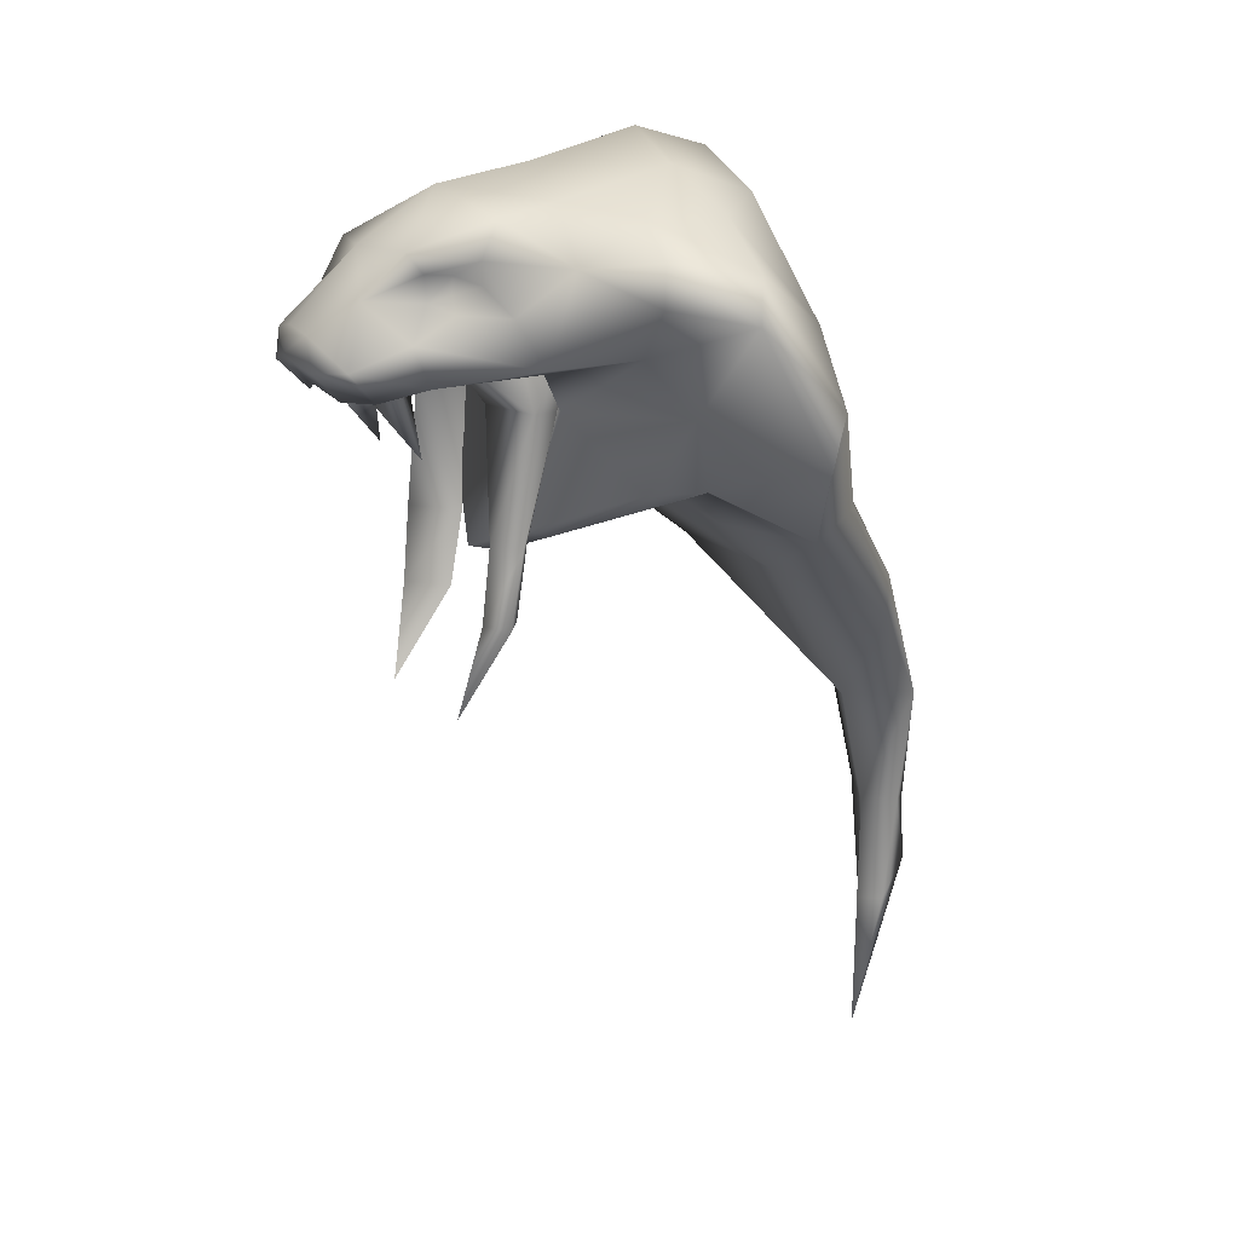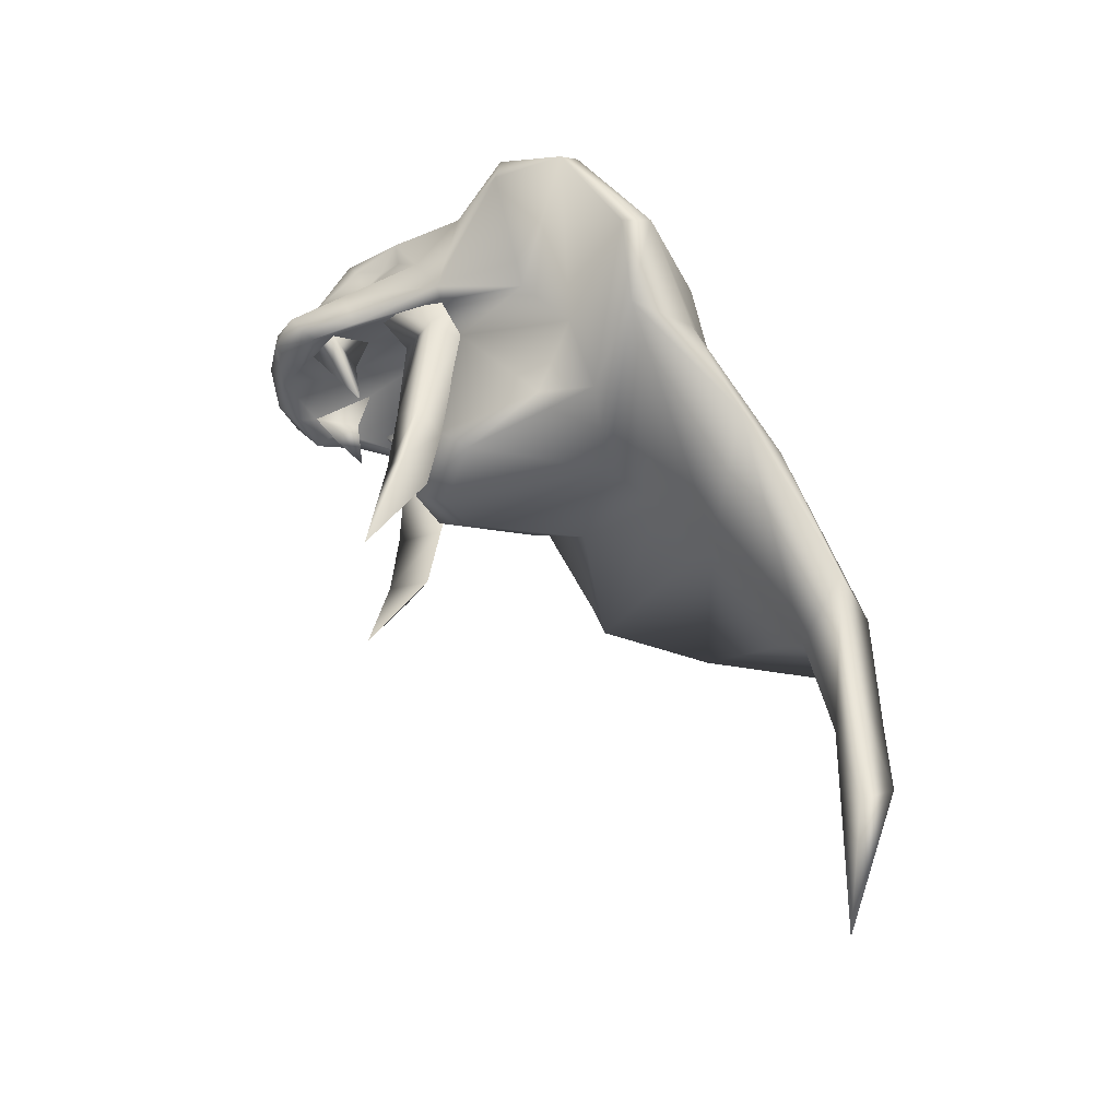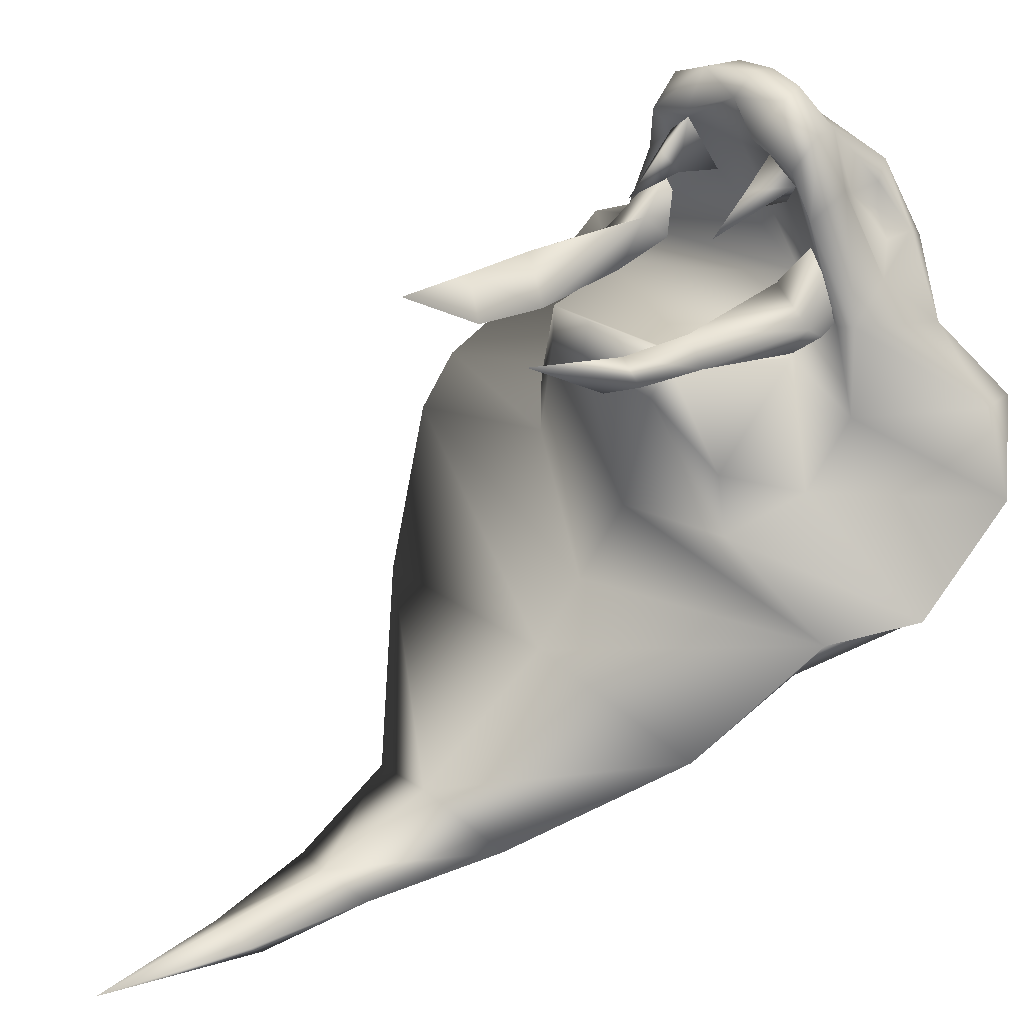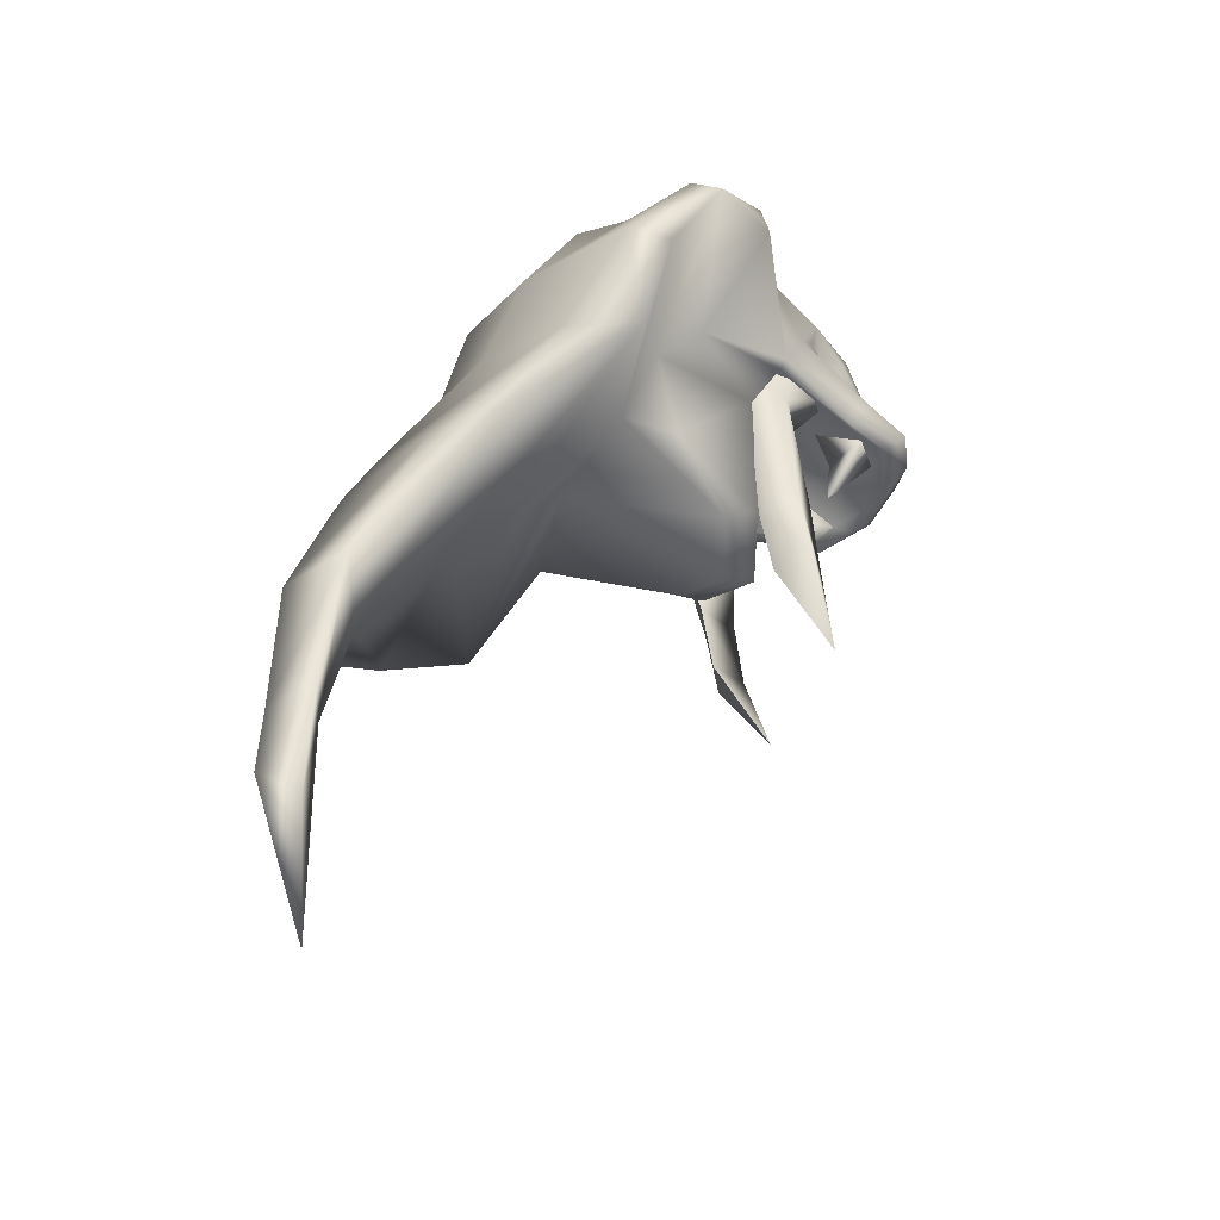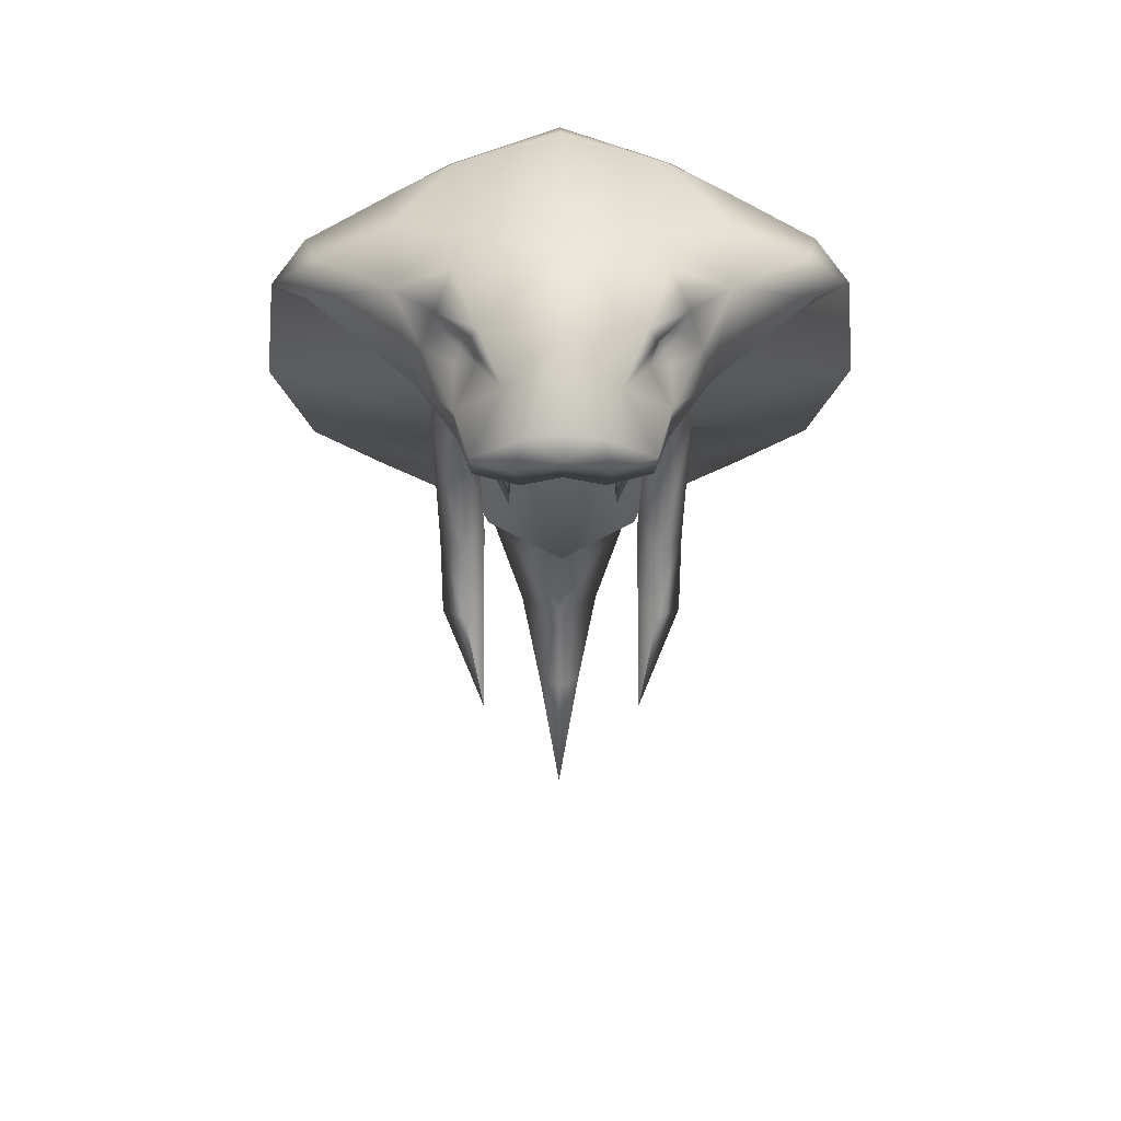
<metadata>
{"format":"obj","ext":"obj","renderer":"f3d","projection":"perspective","resolution":1024,"background":"white","views":[{"elev":14.7,"azim":63.7,"up":"+Y"},{"elev":-42.4,"azim":87.8,"up":"+Y"},{"elev":34.0,"azim":47.6,"up":"+Z"},{"elev":-42.2,"azim":-110.8,"up":"+Y"},{"elev":29.0,"azim":-0.4,"up":"+Y"}]}
</metadata>
<code>
g mesh00
v 6.876 52.27 3.865
v 7.757 55.54 3.667
v 8.347 52.48 6.033
v -8.35 52.47 6.028
v -7.536 55.54 3.667
v -6.878 52.26 3.86
v -6.878 52.26 3.86
v -5.004 54.35 6.023
v -5.386 52.77 7.814
v -6.224 56.18 10.69
v -8.015 56.5 6.739
v 7.769 56.5 6.739
v 6.354 56.18 10.69
v 5.382 52.78 7.819
v 5.068 54.34 6.025
v 6.876 52.27 3.865
f 1 2 3
f 4 5 6
f 7 8 9
f 9 8 10
f 9 10 4
f 4 10 11
f 4 11 5
f 2 12 3
f 3 12 13
f 3 13 14
f 14 13 15
f 14 15 16
v 6.276 39.53 8.577
v 5.11 33.49 9.828
v 7.762 39.45 7.308
v 5.106 39.26 5.811
v 4.996 44.18 5.008
v 5.106 39.26 5.811
v 6.276 39.53 8.577
v 5.11 33.49 9.828
v 4.996 44.18 5.008
v 7.853 44.29 6.55
v 6.276 39.53 8.577
v 6.457 44.45 8.121
v 4.996 44.18 5.008
f 17 18 19
f 19 18 20
f 21 22 23
f 23 22 24
f 20 25 19
f 19 25 26
f 19 26 27
f 27 26 28
f 27 28 29
v -6.362 39.53 8.572
v -7.847 39.45 7.302
v -5.195 33.49 9.823
v -5.19 39.26 5.807
v -5.081 44.18 5.008
v -6.362 39.53 8.572
v -5.19 39.26 5.807
v -5.195 33.49 9.823
v -5.081 44.18 5.008
v -6.543 44.45 8.121
v -6.362 39.53 8.572
v -7.938 44.29 6.544
v -7.847 39.45 7.302
v -5.081 44.18 5.008
f 30 31 32
f 32 31 33
f 34 35 36
f 36 35 37
f 38 39 40
f 40 39 41
f 40 41 42
f 42 41 43
f 42 43 33
v 14.22 46.37 -12.25
v 17.34 45.21 -7.876
v 13.26 38.97 -15.37
v 20.19 50.22 -7.123
v 17.34 45.21 -7.876
v 18.03 52.94 -9.358
v 0 32.04 -25.19
v 8.161 40.18 -18.73
v 5.555 31.28 -22.55
v -17.33 45.21 -7.882
v -14.22 46.37 -12.25
v -13.24 38.98 -15.38
v -8.54 56.49 -13.06
v -5.708 51.16 -14.71
v -18.03 52.93 -9.363
v -7.884 46.67 -5.822
v 0 42.61 -10.99
v 0 46.17 -7.236
v 17.34 45.21 -7.876
v 7.89 46.67 -5.817
v 20.19 50.22 -7.123
v -5.708 51.16 -14.71
v -14.22 46.37 -12.25
v -18.03 52.93 -9.363
v -17.33 45.21 -7.882
v -20.19 50.22 -7.13
v -5.533 31.28 -22.55
v -8.143 40.18 -18.73
v 0 32.04 -25.19
v 0 40.63 -22.1
v 8.161 40.18 -18.73
v 0 45.07 -19.89
v 14.22 46.37 -12.25
v 18.03 52.94 -9.358
v 5.708 51.16 -14.71
v 8.549 56.49 -13.06
v -17.33 45.21 -7.882
v -13.24 38.98 -15.38
v 0 39.29 -14.68
v 0 29.95 -20.43
v 13.26 38.97 -15.37
v 5.555 31.28 -22.55
v 0 66.91 -9.595
v 7.341 64.67 -8.846
v 0 59.64 -14.3
v 8.549 56.49 -13.06
v 0 51.05 -16.18
v 5.708 51.16 -14.71
v 0 45.07 -19.89
v 8.161 40.18 -18.73
v 5.555 31.28 -22.55
v -5.533 31.28 -22.55
v -13.24 38.98 -15.38
v -8.143 40.18 -18.73
v -14.22 46.37 -12.25
v -5.708 51.16 -14.71
v 0 51.05 -16.18
v -8.54 56.49 -13.06
v 0 59.64 -14.3
v -7.288 64.67 -8.851
v 0 66.91 -9.595
v -6.901 66.49 -3.56
v 0 68.25 -4.718
v 0 66.39 2.28
v 6.905 66.5 -3.555
v 6.411 64.53 3.609
v 10.8 63.78 0.03437
f 44 45 46
f 47 48 49
f 50 51 52
f 53 54 55
f 56 57 58
f 59 60 61
f 61 60 62
f 61 62 63
f 63 62 64
f 65 66 67
f 67 66 68
f 67 68 69
f 70 71 72
f 72 71 73
f 72 73 74
f 74 73 75
f 45 76 77
f 77 76 78
f 77 78 79
f 80 81 82
f 82 81 83
f 82 83 84
f 84 83 85
f 86 87 88
f 88 87 89
f 88 89 90
f 90 89 91
f 90 91 92
f 92 91 44
f 92 44 93
f 93 44 46
f 93 46 94
f 95 96 97
f 97 96 98
f 97 98 75
f 75 98 99
f 75 99 100
f 100 99 101
f 100 101 102
f 102 101 103
f 102 103 104
f 104 103 105
f 104 105 106
f 106 105 107
f 106 107 108
f 108 107 109
f 108 109 110
v 6.905 66.5 -3.555
v 0 66.91 -9.595
v 0 68.25 -4.718
v 9.468 55.16 5.653
v 16.34 59.28 1.627
v 10.8 61.08 4.315
v 15.79 61.8 1.279
v 10.8 63.78 0.03437
v -10.8 63.77 0.025
v -6.381 64.53 3.605
v -6.901 66.49 -3.56
v 0 66.39 2.28
v 9.504 55.39 -0.5516
v 9.732 51.53 -3.998
v 19.12 58.39 -3.004
v -6.901 66.49 -3.56
v -11.31 63.79 -5.071
v -10.8 63.77 0.025
v -16.9 60.97 -4.321
v -15.79 61.8 1.279
v -19.12 58.39 -3.016
v -16.28 59.28 1.615
v -20.19 50.22 -7.13
v -19.12 58.39 -3.016
v -18.03 52.93 -9.363
v -16.9 60.97 -4.321
v -8.54 56.49 -13.06
v -11.31 63.79 -5.071
v -7.288 64.67 -8.851
v -6.901 66.49 -3.56
v 9.468 55.16 5.653
v 9.504 55.39 -0.5516
v 16.34 59.28 1.627
v 15.79 61.8 1.279
v 16.9 60.97 -4.309
v 10.8 63.78 0.03437
v 11.31 63.79 -5.063
v 6.905 66.5 -3.555
v 0 66.91 -9.595
v 6.905 66.5 -3.555
v 7.341 64.67 -8.846
v 11.31 63.79 -5.063
v 8.549 56.49 -13.06
v 16.9 60.97 -4.309
v 18.03 52.94 -9.358
v 19.12 58.39 -3.004
v 20.19 50.22 -7.123
v 9.732 51.53 -3.998
v 7.89 46.67 -5.817
v 13.26 38.97 -15.37
v 17.34 45.21 -7.876
v 0 39.29 -14.68
v 0 42.61 -10.99
v -17.33 45.21 -7.882
v -7.884 46.67 -5.822
v -20.19 50.22 -7.13
v -9.73 51.53 -4.005
v -19.12 58.39 -3.016
v -9.505 55.39 -0.5594
v -16.28 59.28 1.615
v -9.407 55.15 5.647
v -10.74 61.07 4.305
f 111 112 113
f 114 115 116
f 116 115 117
f 116 117 118
f 119 120 121
f 121 120 122
f 123 124 125
f 126 127 128
f 128 127 129
f 128 129 130
f 130 129 131
f 130 131 132
f 133 134 135
f 135 134 136
f 135 136 137
f 137 136 138
f 137 138 139
f 139 138 140
f 141 142 143
f 143 142 125
f 143 125 144
f 144 125 145
f 144 145 146
f 146 145 147
f 146 147 148
f 149 150 151
f 151 150 152
f 151 152 153
f 153 152 154
f 153 154 155
f 155 154 156
f 155 156 157
f 157 156 158
f 157 158 159
f 160 161 162
f 162 161 163
f 162 163 164
f 164 163 165
f 164 165 166
f 166 165 167
f 166 167 168
f 168 167 169
f 168 169 170
f 170 169 171
f 170 171 172
v -15.79 61.8 1.279
v -10.74 61.07 4.305
v -10.8 63.77 0.025
v -10.74 61.07 4.305
v -15.79 61.8 1.279
v -16.28 59.28 1.615
f 173 174 175
f 176 177 178
v 6.876 52.27 3.865
v 4.996 44.18 5.008
v 5.382 52.78 7.819
v 6.457 44.45 8.121
v 8.347 52.48 6.033
v 7.853 44.29 6.55
v 6.876 52.27 3.865
v 4.996 44.18 5.008
f 179 180 181
f 181 180 182
f 181 182 183
f 183 182 184
f 183 184 185
f 185 184 186
v -7.938 44.29 6.544
v -6.878 52.26 3.86
v -5.081 44.18 5.008
v -6.878 52.26 3.86
v -7.938 44.29 6.544
v -8.35 52.47 6.028
v -6.543 44.45 8.121
v -5.386 52.77 7.814
v -5.081 44.18 5.008
v -6.878 52.26 3.86
f 187 188 189
f 190 191 192
f 192 191 193
f 192 193 194
f 194 193 195
f 194 195 196
v -5.756 60.78 11.76
v -5.265 59.05 11.41
v -3.551 59.01 14.82
v 9.504 55.39 -0.5516
v 7.325 52.27 3.842
v 9.732 51.53 -3.998
v -4.068 44.03 3.054
v -4.787 44.8 5.103
v -7.824 46.67 -1.869
v -6.641 56.61 12.86
v -6.63 58.46 10.1
v -9.73 51.53 -4.005
v -7.884 46.67 -5.822
v 8.425 54.79 5.397
v 9.504 55.39 -0.5516
v 9.468 55.16 5.653
v -5.964 60.67 10.05
v -5.964 60.67 10.05
v -7.29 60.16 8.771
v -6.22 59.55 10.23
v 8.425 54.79 5.397
v -8.671 54.78 5.459
v -9.407 55.15 5.647
v -9.505 55.39 -0.5594
v -7.383 52.27 3.837
v -0.001849 60.88 3.264
v -8.671 54.78 5.459
v -6.63 58.46 10.1
v -5.265 59.05 11.41
v -0.001849 60.88 3.264
v -2.756 56.13 10.85
v -8.671 54.78 5.459
v -4.957 54.35 13.28
v 6.28 59.41 10.22
v 7.35 60 8.746
v 6.023 60.53 10.01
v -8.671 54.78 5.459
v -9.505 55.39 -0.5594
v -7.383 52.27 3.837
v 6.699 56.72 12.85
v 9.468 55.16 5.653
v 8.805 58.22 7.381
v 10.8 61.08 4.315
v 7.872 61.5 9.022
v 7.89 46.67 -5.817
v 4.069 44.03 3.057
v 0 46.17 -7.236
v 0 42.5 4.587
v -4.068 44.03 3.054
v -7.884 46.67 -5.822
v -8.744 58.4 7.38
v -7.29 60.16 8.771
v -7.812 61.5 9.016
v 5.158 61.91 12.56
v 6.743 63.72 7.474
v 0 65.23 8.556
v 0 55.06 14.08
v 3.281 53.93 14.83
v 0 54.26 17.11
v 2.63 53.08 15.86
v 6.411 64.53 3.609
v 0 66.39 2.28
v -6.381 64.53 3.605
v 3.281 53.93 14.83
v 0 55.06 14.08
v 2.815 56.13 10.85
v 5.324 58.92 11.4
v 6.689 58.32 10.1
v -10.8 63.77 0.025
v -10.74 61.07 4.305
v -6.684 63.72 7.469
v -7.383 52.27 3.837
v 0 52.48 0.2227
v 7.325 52.27 3.842
v 8.425 54.79 5.397
v 4.786 44.8 5.105
v 7.205 46.67 -1.864
v 0 43.01 6.787
v 0 42.5 4.587
v 4.069 44.03 3.057
v -9.407 55.15 5.647
v -6.458 54.1 11.65
v -5.505 53.3 14.75
v -3.223 53.93 14.83
v -2.574 53.08 15.86
v -4.957 54.35 13.28
v -2.756 56.13 10.85
v -3.02 53.09 11.6
v -3.223 53.93 14.83
v -3.379 51.9 13.26
v -3.357 49.35 11.1
v 8.425 54.79 5.397
v 6.517 54.1 11.65
v 5.708 55.22 16.47
v 3.607 59.01 14.82
v 2.362 57.1 17.76
v 0 61.88 13.63
v 0 57.46 17.91
v 3.438 51.9 13.26
v 3.088 53.09 11.61
v 3.418 49.35 11.11
v 5.016 54.35 13.29
v 3.281 53.93 14.83
v 2.815 56.13 10.85
v -5.101 61.9 12.56
v -5.652 55.22 16.46
v -3.079 54.99 17.76
v 10.8 63.78 0.03437
v 5.814 60.66 11.73
v 5.324 58.92 11.4
v 6.689 58.32 10.1
v 7.35 60 8.746
v 6.023 60.53 10.01
v -2.307 57.1 17.76
v 0 55.8 18.3
v 3.135 54.99 17.76
v 5.562 53.31 14.75
v 5.016 54.35 13.29
v 7.89 46.67 -5.817
v -3.223 53.93 14.83
f 197 198 199
f 200 201 202
f 203 204 205
f 206 198 207
f 205 208 209
f 210 211 212
f 198 197 213
f 214 215 216
f 201 200 217
f 218 219 220
f 221 222 223
f 215 224 216
f 216 224 225
f 216 225 214
f 226 227 228
f 228 227 229
f 209 203 205
f 230 231 232
f 233 234 235
f 235 234 208
f 236 237 238
f 238 237 239
f 238 239 240
f 241 242 243
f 242 244 243
f 243 244 245
f 243 245 246
f 206 207 247
f 247 207 248
f 247 248 249
f 250 251 252
f 253 254 255
f 255 254 256
f 251 257 252
f 252 257 258
f 252 258 259
f 260 261 262
f 232 263 230
f 230 263 264
f 230 264 231
f 265 266 259
f 259 266 267
f 259 267 252
f 268 269 222
f 222 269 270
f 222 270 271
f 269 272 201
f 201 272 273
f 201 273 202
f 204 203 274
f 274 203 275
f 274 275 276
f 277 228 278
f 278 228 229
f 278 229 279
f 279 229 280
f 279 280 281
f 282 283 284
f 284 283 285
f 284 285 286
f 286 285 282
f 286 282 287
f 287 282 284
f 287 284 286
f 288 237 289
f 289 237 236
f 289 236 290
f 290 236 291
f 290 291 292
f 292 291 293
f 292 293 294
f 295 296 297
f 297 296 298
f 297 298 295
f 295 298 299
f 295 299 296
f 296 299 300
f 296 300 298
f 291 250 293
f 293 250 252
f 293 252 301
f 301 252 267
f 301 267 249
f 249 267 266
f 249 266 247
f 247 266 277
f 247 277 206
f 206 277 278
f 206 278 302
f 302 278 279
f 302 279 303
f 303 279 281
f 303 281 255
f 255 281 280
f 255 280 253
f 304 257 239
f 239 257 251
f 239 251 240
f 240 251 250
f 240 250 305
f 305 250 291
f 305 291 306
f 306 291 236
f 306 236 307
f 307 236 238
f 307 238 308
f 308 238 240
f 308 240 309
f 309 240 305
f 309 305 306
f 198 206 199
f 199 206 302
f 199 302 310
f 310 302 303
f 310 303 311
f 311 303 255
f 311 255 312
f 312 255 256
f 312 256 313
f 313 256 254
f 313 254 314
f 208 205 235
f 235 205 204
f 235 204 269
f 269 204 274
f 269 274 272
f 272 274 276
f 272 276 273
f 273 276 315
f 273 315 202
f 248 213 249
f 249 213 197
f 249 197 301
f 301 197 199
f 301 199 293
f 293 199 310
f 293 310 294
f 294 310 311
f 294 311 292
f 292 311 312
f 292 312 290
f 290 312 313
f 290 313 289
f 289 313 314
f 289 314 288
f 288 314 262
f 288 262 226
f 226 262 261
f 226 261 227
f 227 261 316
v -5.533 31.28 -22.55
v -2.958 22.92 -23.12
v 0 22.17 -22.12
v 1.614 15.34 -23.01
v 2.984 22.92 -23.12
v 0 22.17 -22.12
v 0 5.913 -21.79
v 0 15.07 -21.99
v -1.588 15.34 -23.01
v -2.958 22.92 -23.12
v -5.533 31.28 -22.55
v 0 22.09 -25.41
v 0 32.04 -25.19
v 5.555 31.28 -22.55
v 0 17.4 -25.6
v -2.958 22.92 -23.12
v 0 22.09 -25.41
v 0 29.95 -20.43
v -5.533 31.28 -22.55
f 317 318 319
f 320 321 322
f 323 324 325
f 326 327 328
f 328 327 329
f 328 329 330
f 321 320 331
f 325 331 323
f 323 331 320
f 323 320 324
f 324 320 322
f 324 322 325
f 325 322 332
f 325 332 331
f 331 332 333
f 331 333 321
f 321 333 330
f 321 330 322
f 322 330 334
f 322 334 335
v 0 29.95 -20.43
v -13.24 38.98 -15.38
v -5.533 31.28 -22.55
f 336 337 338
v 0 45.07 -19.89
v 0 40.63 -22.1
v -8.143 40.18 -18.73
f 339 340 341

</code>
